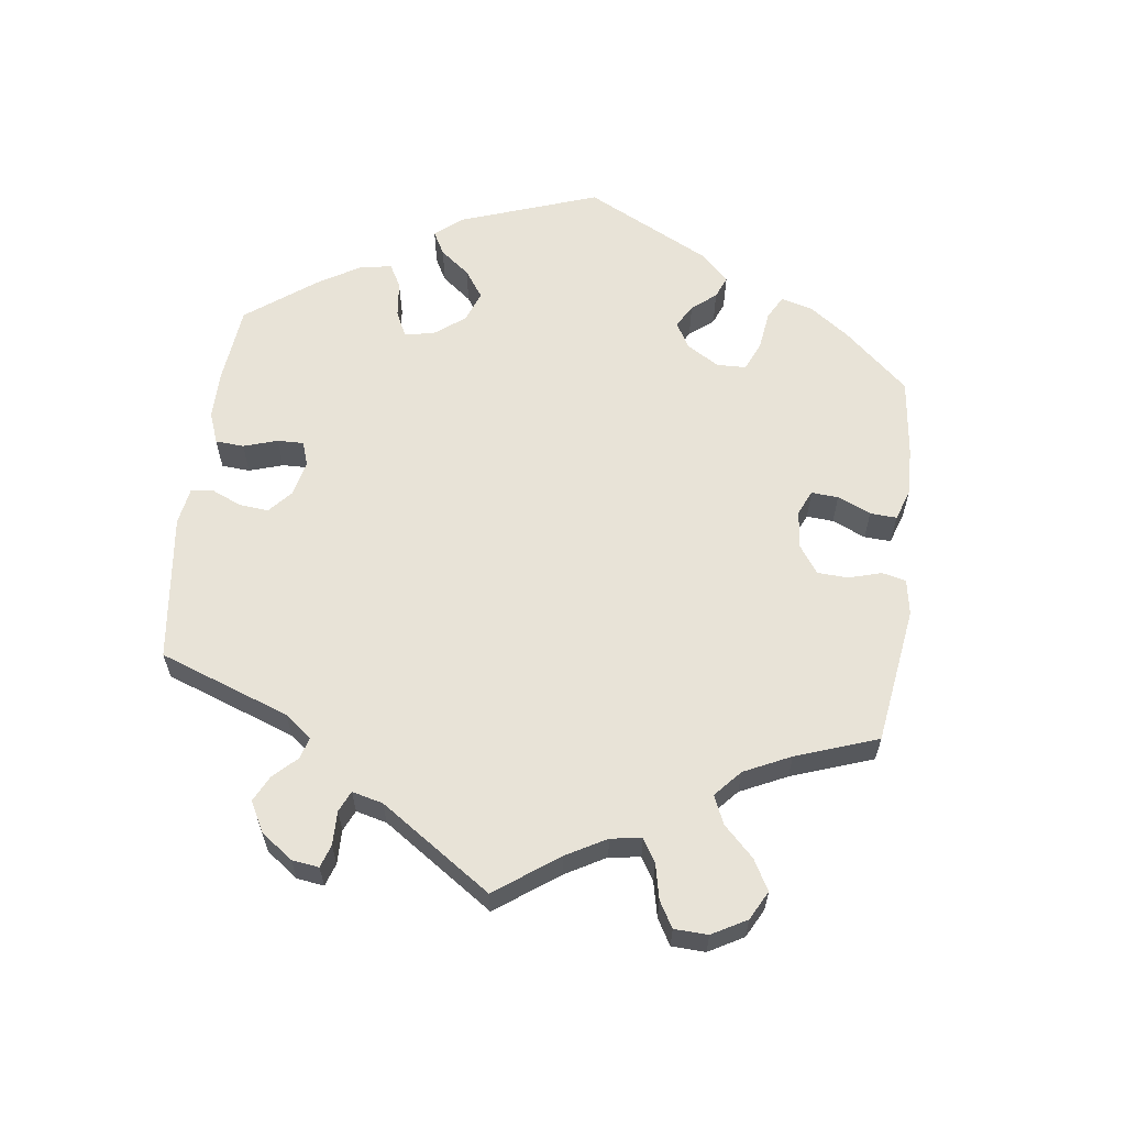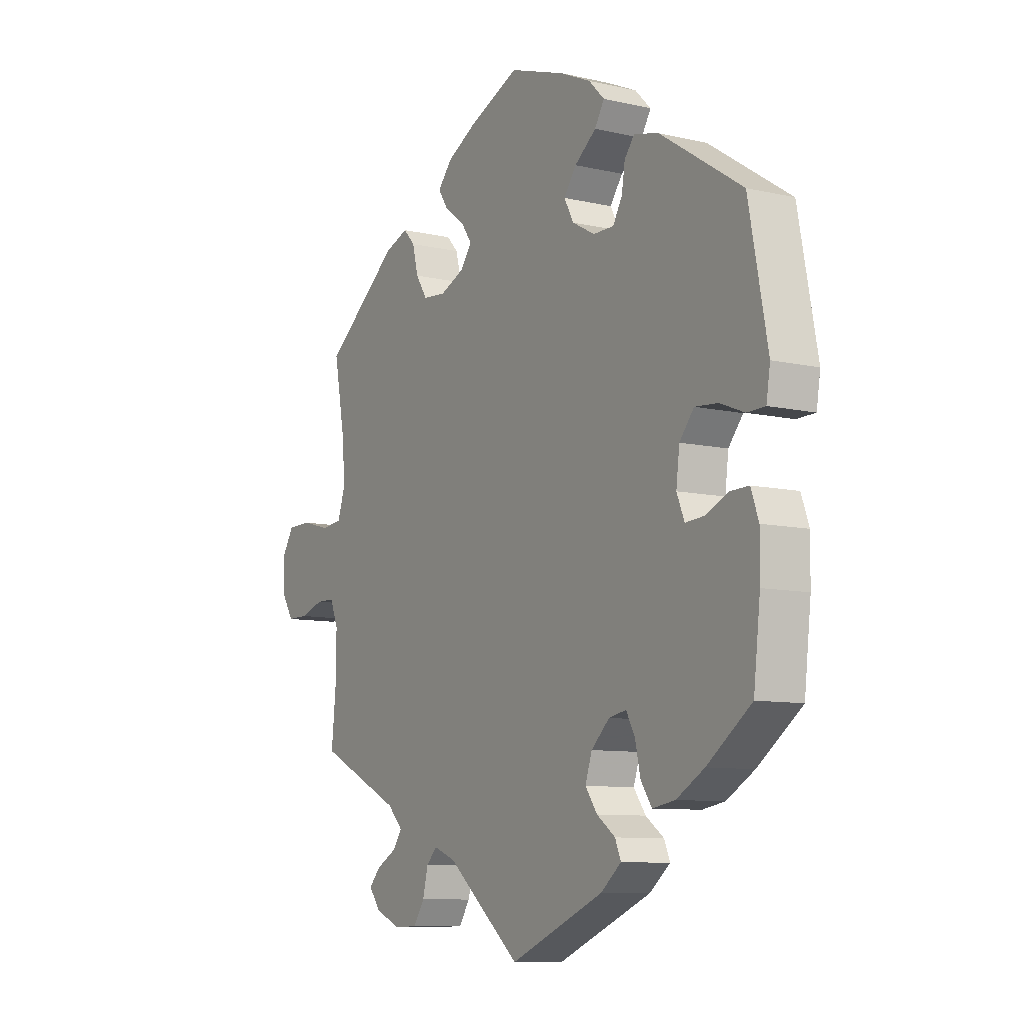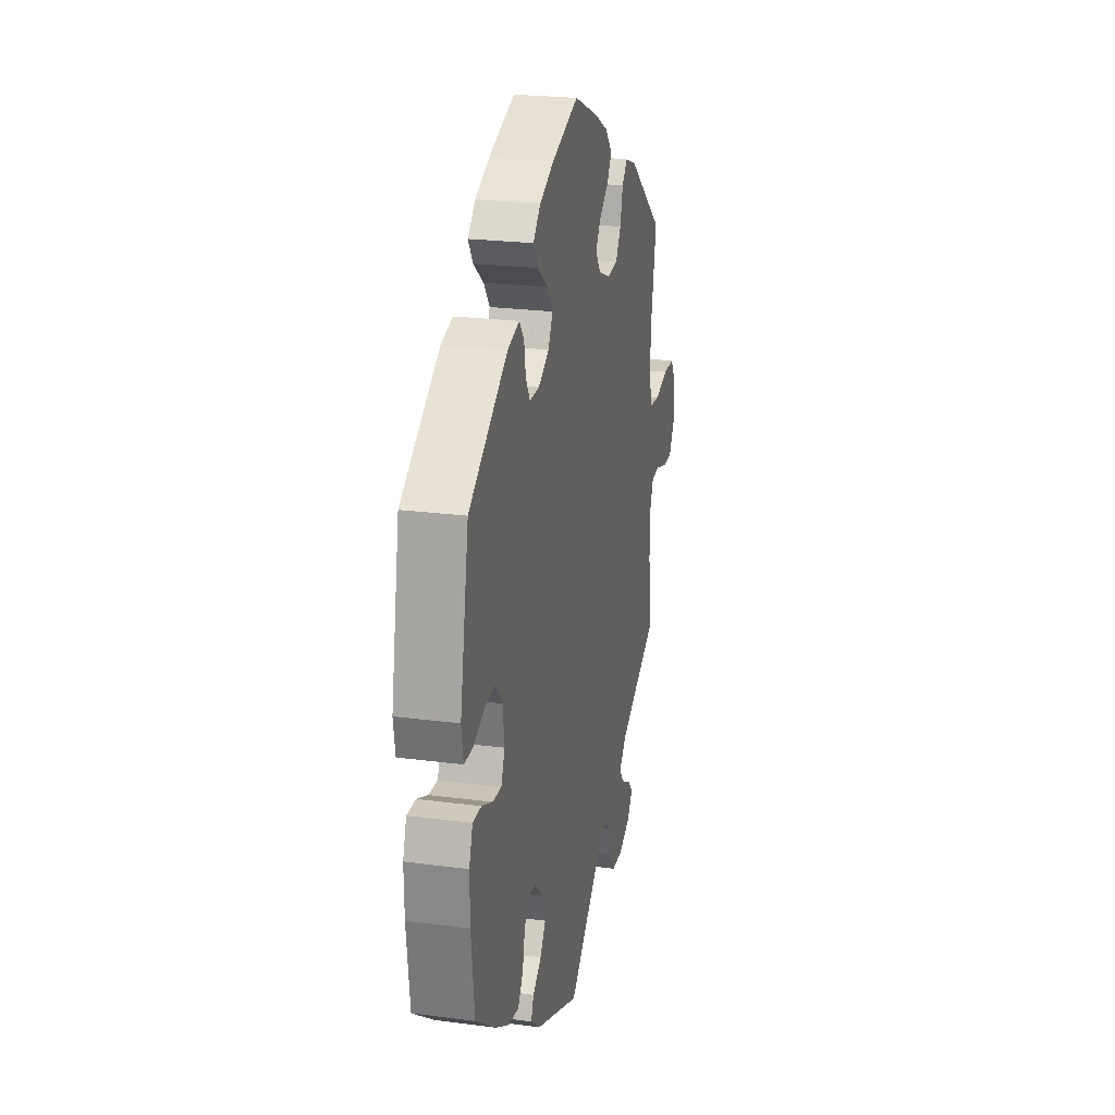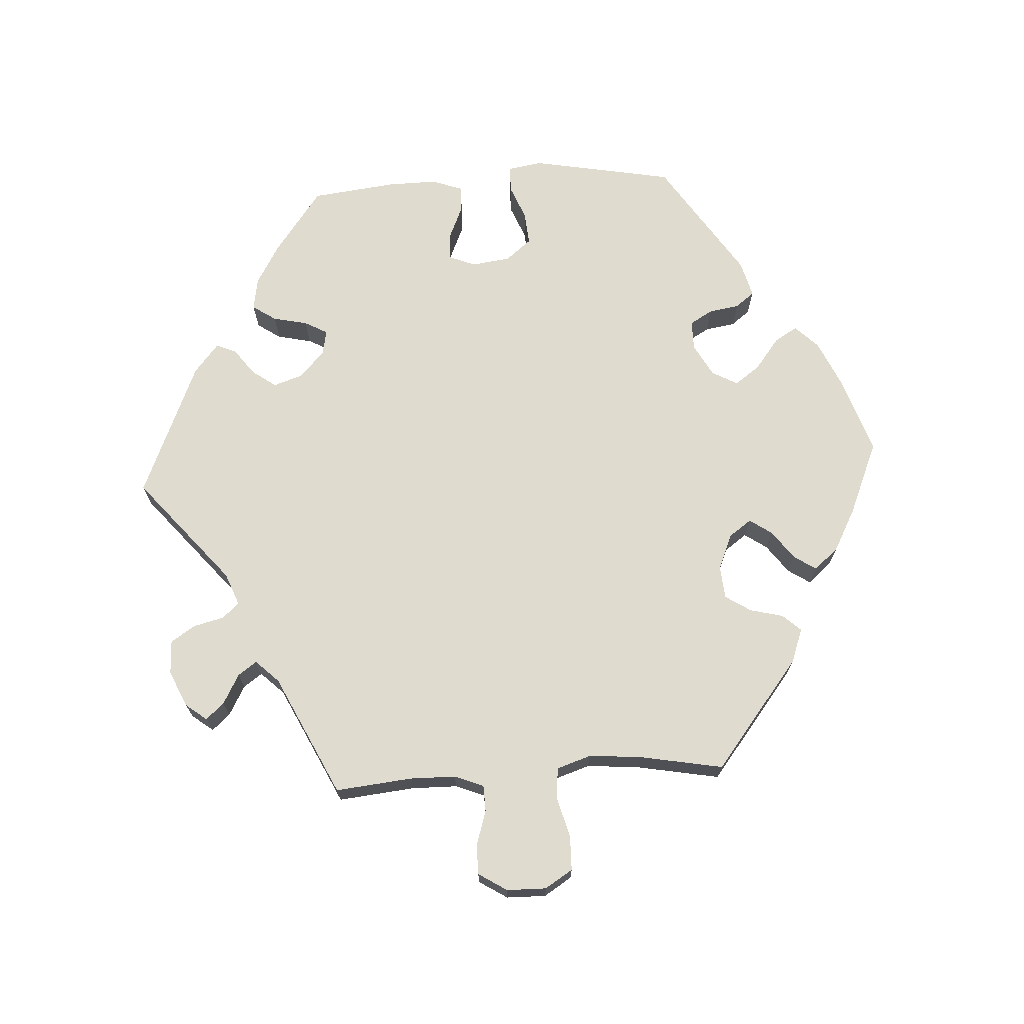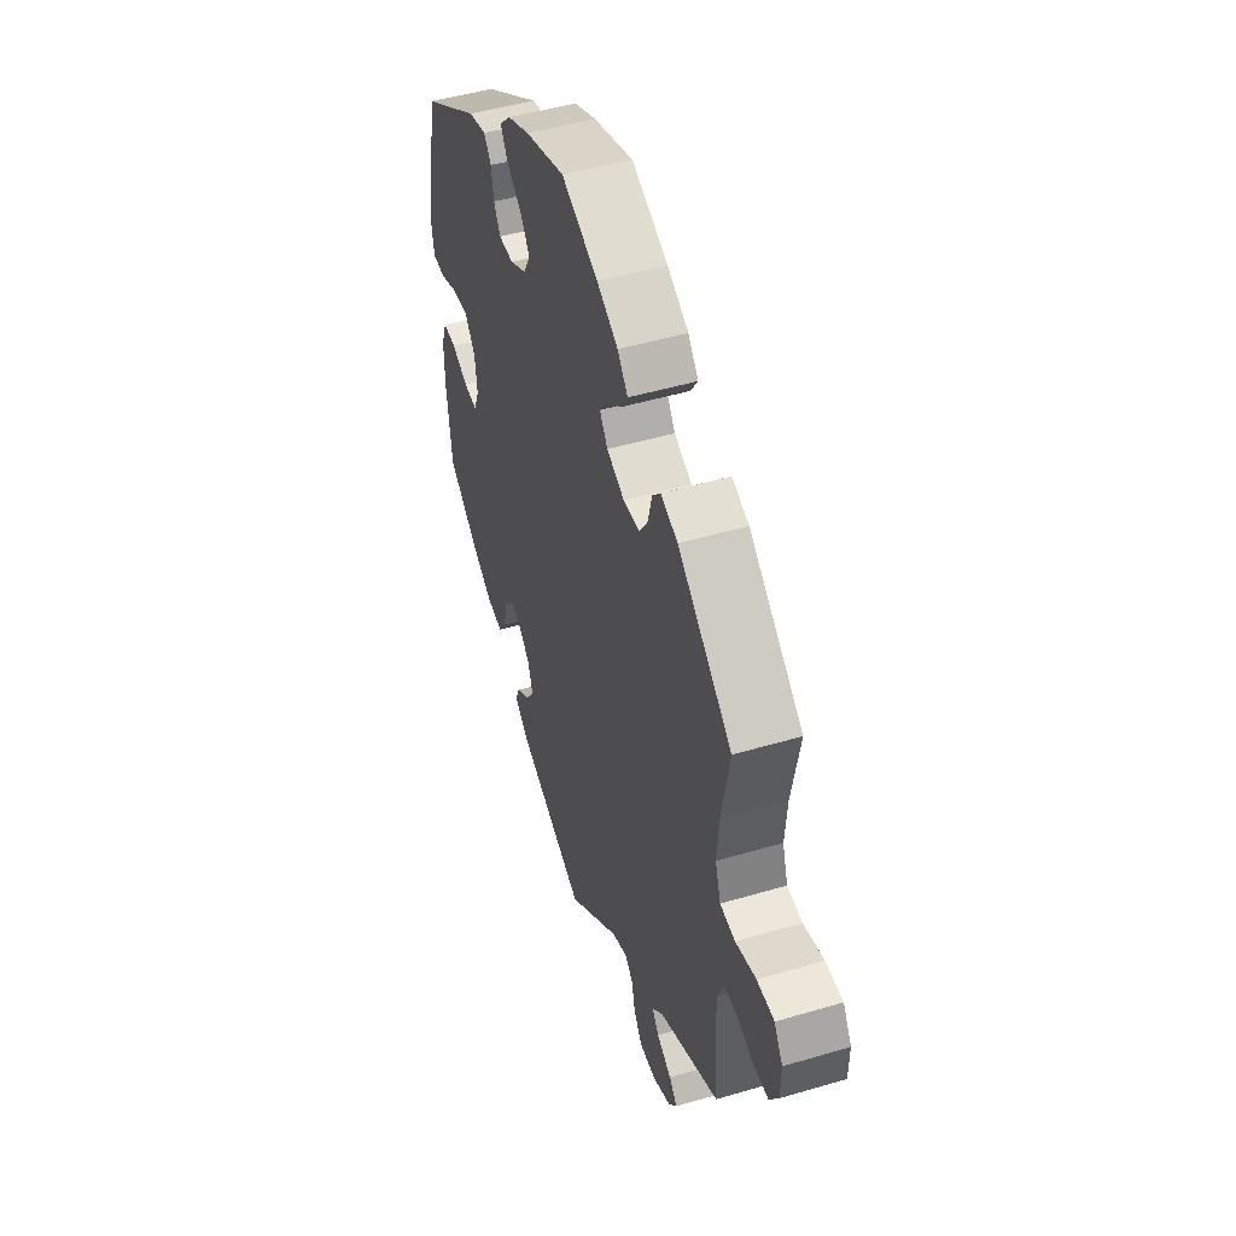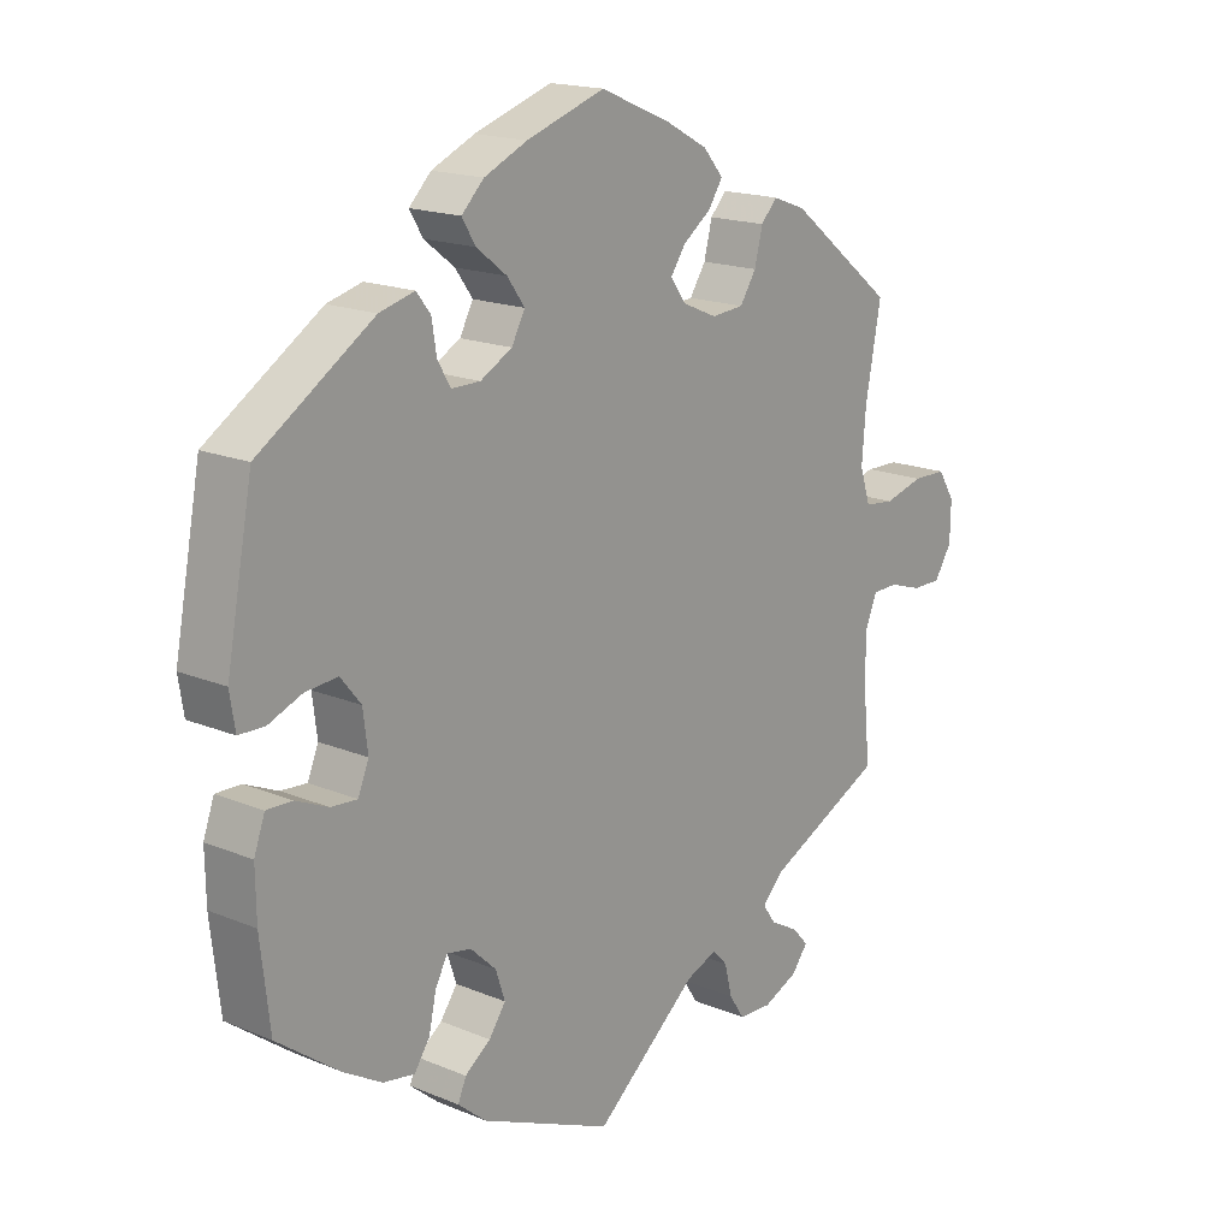
<metadata>
{"format":"obj","ext":"obj","renderer":"f3d","projection":"perspective","resolution":1024,"background":"white","views":[{"elev":61.6,"azim":-112.7,"up":"+Y"},{"elev":-9.2,"azim":58.6,"up":"+Z"},{"elev":23.7,"azim":102.4,"up":"+Z"},{"elev":70.4,"azim":-93.5,"up":"+Y"},{"elev":48.2,"azim":-108.3,"up":"+Z"},{"elev":17.3,"azim":129.7,"up":"+Z"}]}
</metadata>
<code>
v 0.408 0.07 -0.357
v 0.35 0.07 -0.391
v 0.303 0.07 -0.399
v 0.28 0.07 -0.365
v 0.269 0.07 -0.315
v 0.251 0.07 -0.282
v 0.215 0.07 -0.289
v 0.177 0.07 -0.325
v 0.163 0.07 -0.367
v 0.188 0.07 -0.402
v 0.226 0.07 -0.43
v 0.238 0.07 -0.459
v 0.196 0.07 -0.494
v 0 0.07 -0.578
v -0.153 0.07 -0.45
v -0.199 0.07 -0.432
v -0.221 0.07 -0.455
v -0.232 0.07 -0.5
v -0.255 0.07 -0.535
v -0.304 0.07 -0.537
v -0.356 0.07 -0.514
v -0.38 0.07 -0.483
v -0.357 0.07 -0.457
v -0.314 0.07 -0.433
v -0.295 0.07 -0.406
v -0.327 0.07 -0.373
v -0.501 0.07 -0.289
v -0.49 0.07 -0.178
v -0.491 0.07 -0.112
v -0.508 0.07 -0.07
v -0.546 0.07 -0.069
v -0.596 0.07 -0.085
v -0.639 0.07 -0.085
v -0.665 0.07 -0.044
v -0.666 0.07 0.013
v -0.641 0.07 0.053
v -0.591 0.07 0.054
v -0.532 0.07 0.038
v -0.488 0.07 0.043
v -0.472 0.07 0.092
v -0.478 0.07 0.166
v -0.501 0.07 0.289
v -0.344 0.07 0.413
v -0.295 0.07 0.431
v -0.271 0.07 0.405
v -0.259 0.07 0.357
v -0.235 0.07 0.32
v -0.187 0.07 0.316
v -0.136 0.07 0.338
v -0.113 0.07 0.37
v -0.135 0.07 0.402
v -0.177 0.07 0.433
v -0.198 0.07 0.465
v -0.168 0.07 0.5
v -0.107 0.07 0.533
v -0.001 0.07 0.578
v 0.115 0.07 0.539
v 0.179 0.07 0.51
v 0.212 0.07 0.477
v 0.192 0.07 0.444
v 0.147 0.07 0.409
v 0.121 0.07 0.373
v 0.141 0.07 0.336
v 0.188 0.07 0.31
v 0.231 0.07 0.31
v 0.25 0.07 0.343
v 0.257 0.07 0.387
v 0.278 0.07 0.414
v 0.33 0.07 0.4
v 0.5 0.07 0.289
v 0.539 0.07 0.083
v 0.531 0.07 0.033
v 0.493 0.07 0.032
v 0.443 0.07 0.052
v 0.395 0.07 0.056
v 0.365 0.07 0.019
v 0.358 0.07 -0.037
v 0.374 0.07 -0.076
v 0.413 0.07 -0.073
v 0.461 0.07 -0.052
v 0.499 0.07 -0.051
v 0.515 0.07 -0.096
v 0.514 0.07 -0.167
v 0.5 0.07 -0.289
v 0.408 0 -0.357
v 0.35 0 -0.391
v 0.303 0 -0.399
v 0.28 0 -0.365
v 0.269 0 -0.315
v 0.251 0 -0.282
v 0.215 0 -0.289
v 0.177 0 -0.325
v 0.163 0 -0.367
v 0.188 0 -0.402
v 0.226 0 -0.43
v 0.238 0 -0.459
v 0.196 0 -0.494
v 0 0 -0.578
v -0.153 0 -0.45
v -0.199 0 -0.432
v -0.221 0 -0.455
v -0.232 0 -0.5
v -0.255 0 -0.535
v -0.304 0 -0.537
v -0.356 0 -0.514
v -0.38 0 -0.483
v -0.357 0 -0.457
v -0.314 0 -0.433
v -0.295 0 -0.406
v -0.327 0 -0.373
v -0.501 0 -0.289
v -0.49 0 -0.178
v -0.491 0 -0.112
v -0.508 0 -0.07
v -0.546 0 -0.069
v -0.596 0 -0.085
v -0.639 0 -0.085
v -0.665 0 -0.044
v -0.666 0 0.013
v -0.641 0 0.053
v -0.591 0 0.054
v -0.532 0 0.038
v -0.488 0 0.043
v -0.472 0 0.092
v -0.478 0 0.166
v -0.501 0 0.289
v -0.344 0 0.413
v -0.295 0 0.431
v -0.271 0 0.405
v -0.259 0 0.357
v -0.235 0 0.32
v -0.187 0 0.316
v -0.136 0 0.338
v -0.113 0 0.37
v -0.135 0 0.402
v -0.177 0 0.433
v -0.198 0 0.465
v -0.168 0 0.5
v -0.107 0 0.533
v -0.001 0 0.578
v 0.115 0 0.539
v 0.179 0 0.51
v 0.212 0 0.477
v 0.192 0 0.444
v 0.147 0 0.409
v 0.121 0 0.373
v 0.141 0 0.336
v 0.188 0 0.31
v 0.231 0 0.31
v 0.25 0 0.343
v 0.257 0 0.387
v 0.278 0 0.414
v 0.33 0 0.4
v 0.5 0 0.289
v 0.539 0 0.083
v 0.531 0 0.033
v 0.493 0 0.032
v 0.443 0 0.052
v 0.395 0 0.056
v 0.365 0 0.019
v 0.358 0 -0.037
v 0.374 0 -0.076
v 0.413 0 -0.073
v 0.461 0 -0.052
v 0.499 0 -0.051
v 0.515 0 -0.096
v 0.514 0 -0.167
v 0.5 0 -0.289
f 79 80 81 82
f 78 79 82 83
f 71 72 73 74
f 71 74 75
f 70 71 75
f 69 70 75 76
f 66 67 68 69
f 65 66 69 76
f 58 59 60 61
f 58 61 62
f 57 58 62
f 56 57 62
f 55 56 62 63
f 51 52 53 54
f 50 51 54 55
f 43 44 45 46
f 41 42 43 46
f 40 41 46 47
f 39 40 47 48
f 35 36 37 38
f 35 38 39
f 34 35 39
f 31 32 33 34
f 30 31 34 39
f 29 30 39 48
f 26 27 28
f 25 26 28 29
f 21 22 23 24
f 21 24 25
f 20 21 25
f 17 18 19 20
f 16 17 20 25
f 12 13 14 15
f 10 11 12 15
f 9 10 15 16
f 8 9 16 25
f 2 3 4 5
f 2 5 6
f 1 2 6
f 78 83 84 1
f 64 65 76 77
f 63 64 77 78
f 50 55 63 78
f 49 50 78 1
f 7 8 25 29
f 6 7 29 48
f 1 6 48 49
f 166 165 164 163
f 167 166 163 162
f 158 157 156 155
f 159 158 155
f 159 155 154
f 160 159 154 153
f 153 152 151 150
f 160 153 150 149
f 145 144 143 142
f 146 145 142
f 146 142 141
f 146 141 140
f 147 146 140 139
f 138 137 136 135
f 139 138 135 134
f 130 129 128 127
f 130 127 126 125
f 131 130 125 124
f 132 131 124 123
f 122 121 120 119
f 123 122 119
f 123 119 118
f 118 117 116 115
f 123 118 115 114
f 132 123 114 113
f 112 111 110
f 113 112 110 109
f 108 107 106 105
f 109 108 105
f 109 105 104
f 104 103 102 101
f 109 104 101 100
f 99 98 97 96
f 99 96 95 94
f 100 99 94 93
f 109 100 93 92
f 89 88 87 86
f 90 89 86
f 90 86 85
f 85 168 167 162
f 161 160 149 148
f 162 161 148 147
f 162 147 139 134
f 85 162 134 133
f 113 109 92 91
f 132 113 91 90
f 133 132 90 85
f 1 85 86 2
f 2 86 87 3
f 3 87 88 4
f 4 88 89 5
f 5 89 90 6
f 6 90 91 7
f 7 91 92 8
f 8 92 93 9
f 9 93 94 10
f 10 94 95 11
f 11 95 96 12
f 12 96 97 13
f 13 97 98 14
f 14 98 99 15
f 15 99 100 16
f 16 100 101 17
f 17 101 102 18
f 18 102 103 19
f 19 103 104 20
f 20 104 105 21
f 21 105 106 22
f 22 106 107 23
f 23 107 108 24
f 24 108 109 25
f 25 109 110 26
f 26 110 111 27
f 27 111 112 28
f 28 112 113 29
f 29 113 114 30
f 30 114 115 31
f 31 115 116 32
f 32 116 117 33
f 33 117 118 34
f 34 118 119 35
f 35 119 120 36
f 36 120 121 37
f 37 121 122 38
f 38 122 123 39
f 39 123 124 40
f 40 124 125 41
f 41 125 126 42
f 42 126 127 43
f 43 127 128 44
f 44 128 129 45
f 45 129 130 46
f 46 130 131 47
f 47 131 132 48
f 48 132 133 49
f 49 133 134 50
f 50 134 135 51
f 51 135 136 52
f 52 136 137 53
f 53 137 138 54
f 54 138 139 55
f 55 139 140 56
f 56 140 141 57
f 57 141 142 58
f 58 142 143 59
f 59 143 144 60
f 60 144 145 61
f 61 145 146 62
f 62 146 147 63
f 63 147 148 64
f 64 148 149 65
f 65 149 150 66
f 66 150 151 67
f 67 151 152 68
f 68 152 153 69
f 69 153 154 70
f 70 154 155 71
f 71 155 156 72
f 72 156 157 73
f 73 157 158 74
f 74 158 159 75
f 75 159 160 76
f 76 160 161 77
f 77 161 162 78
f 78 162 163 79
f 79 163 164 80
f 80 164 165 81
f 81 165 166 82
f 82 166 167 83
f 83 167 168 84
f 84 168 85 1

</code>
